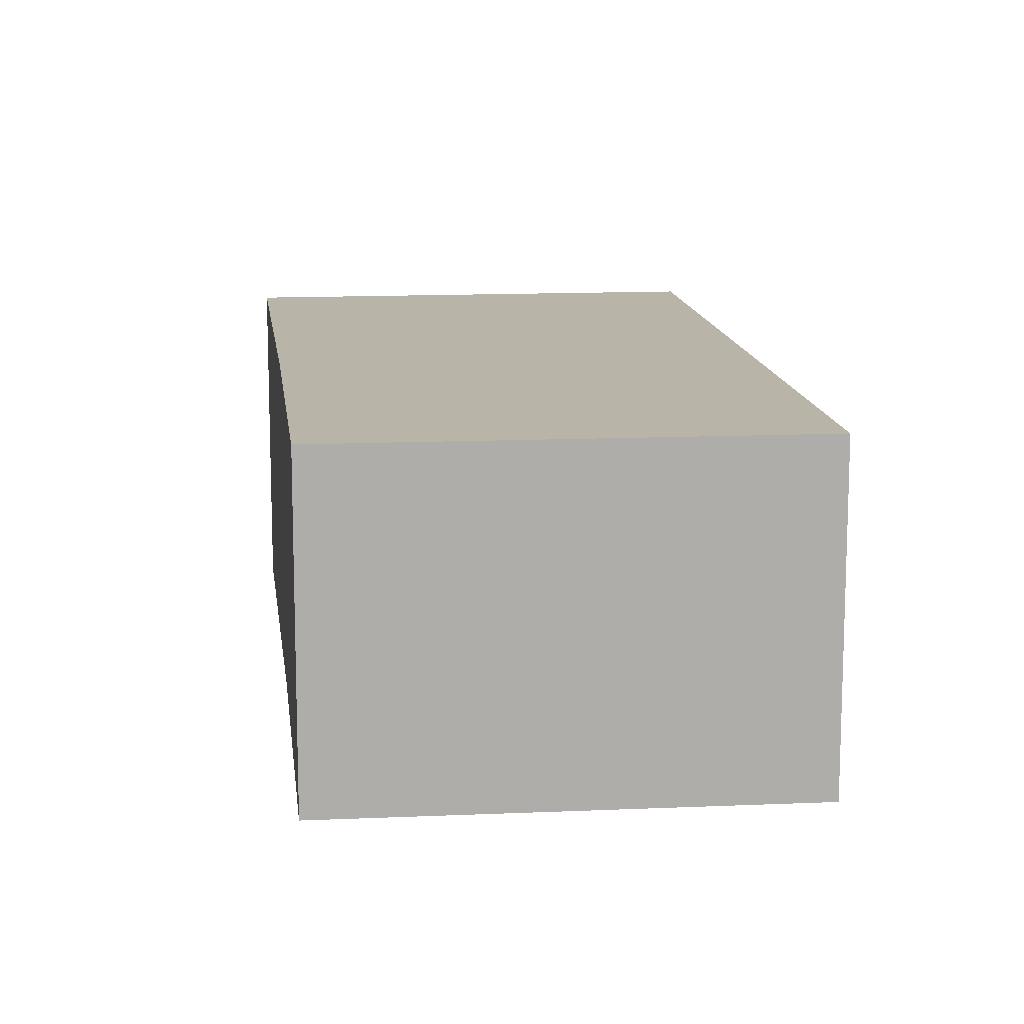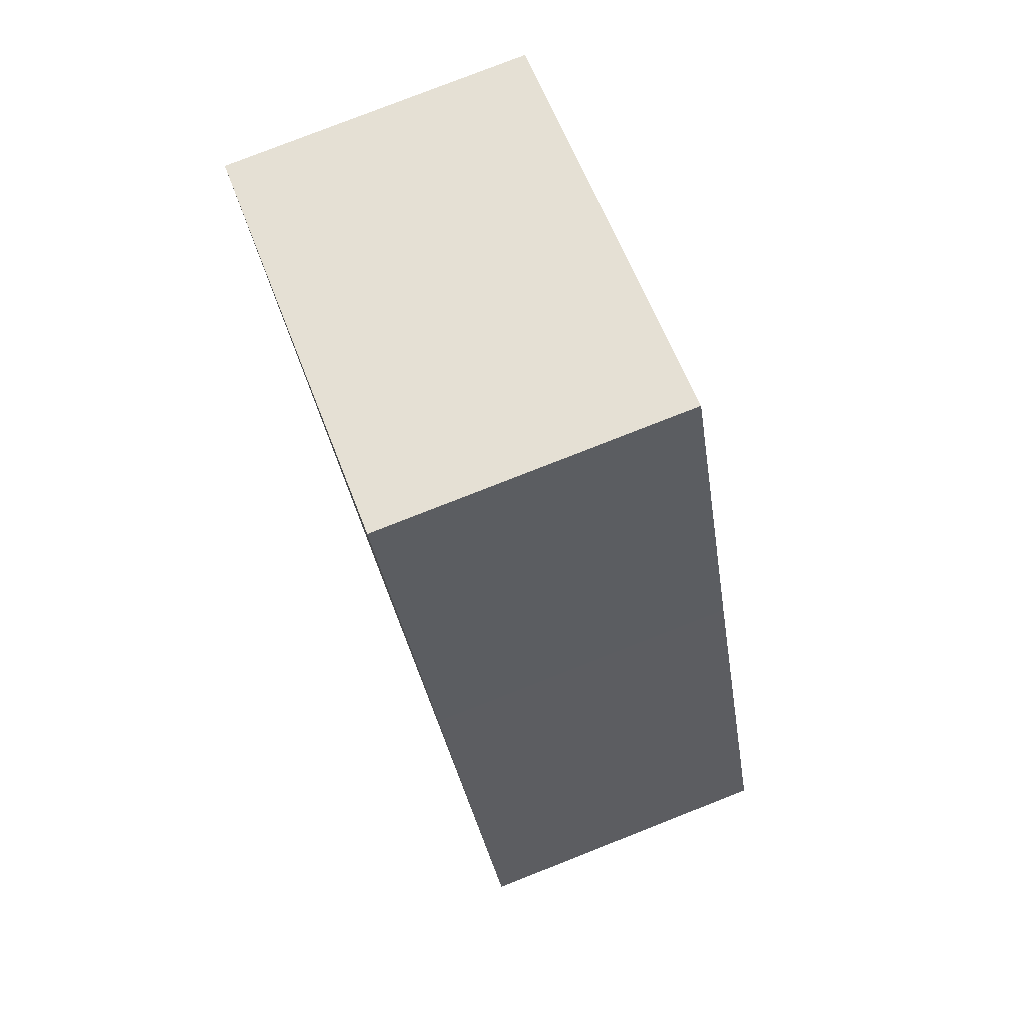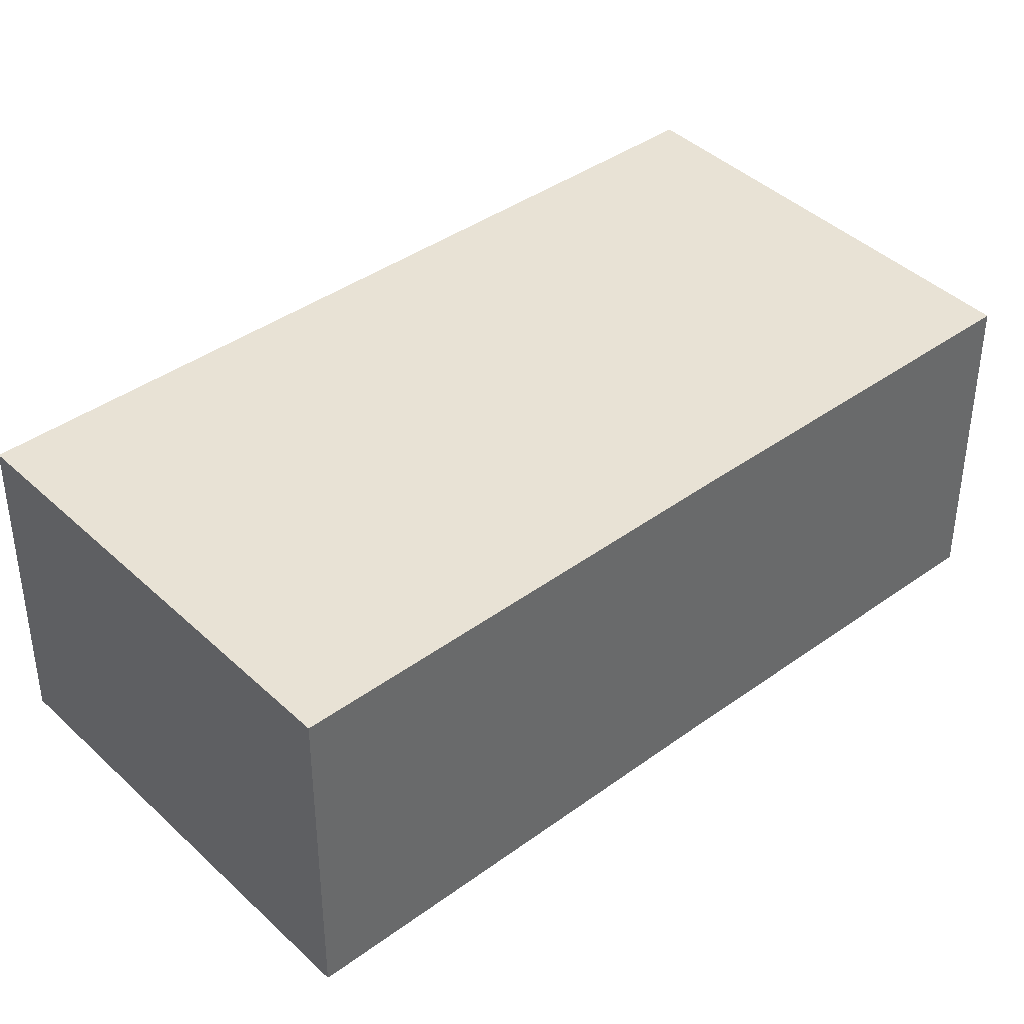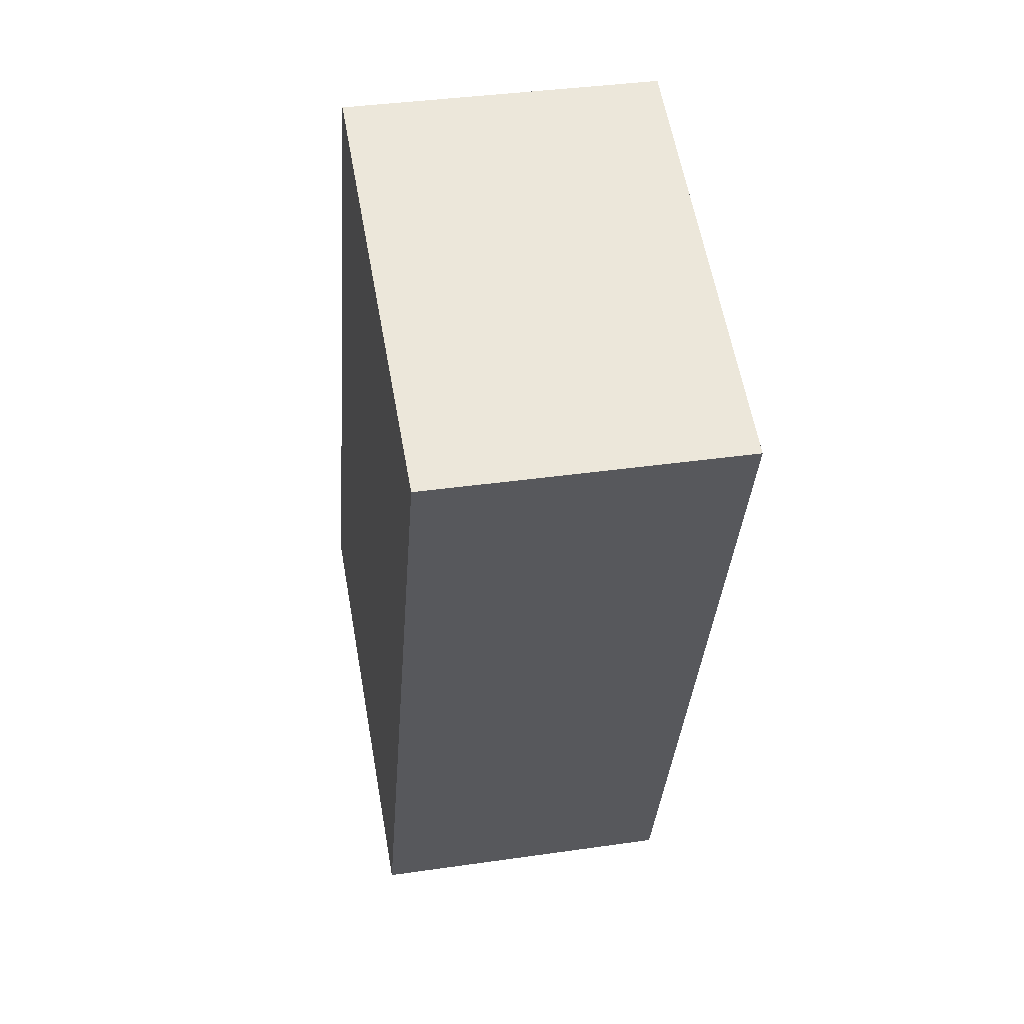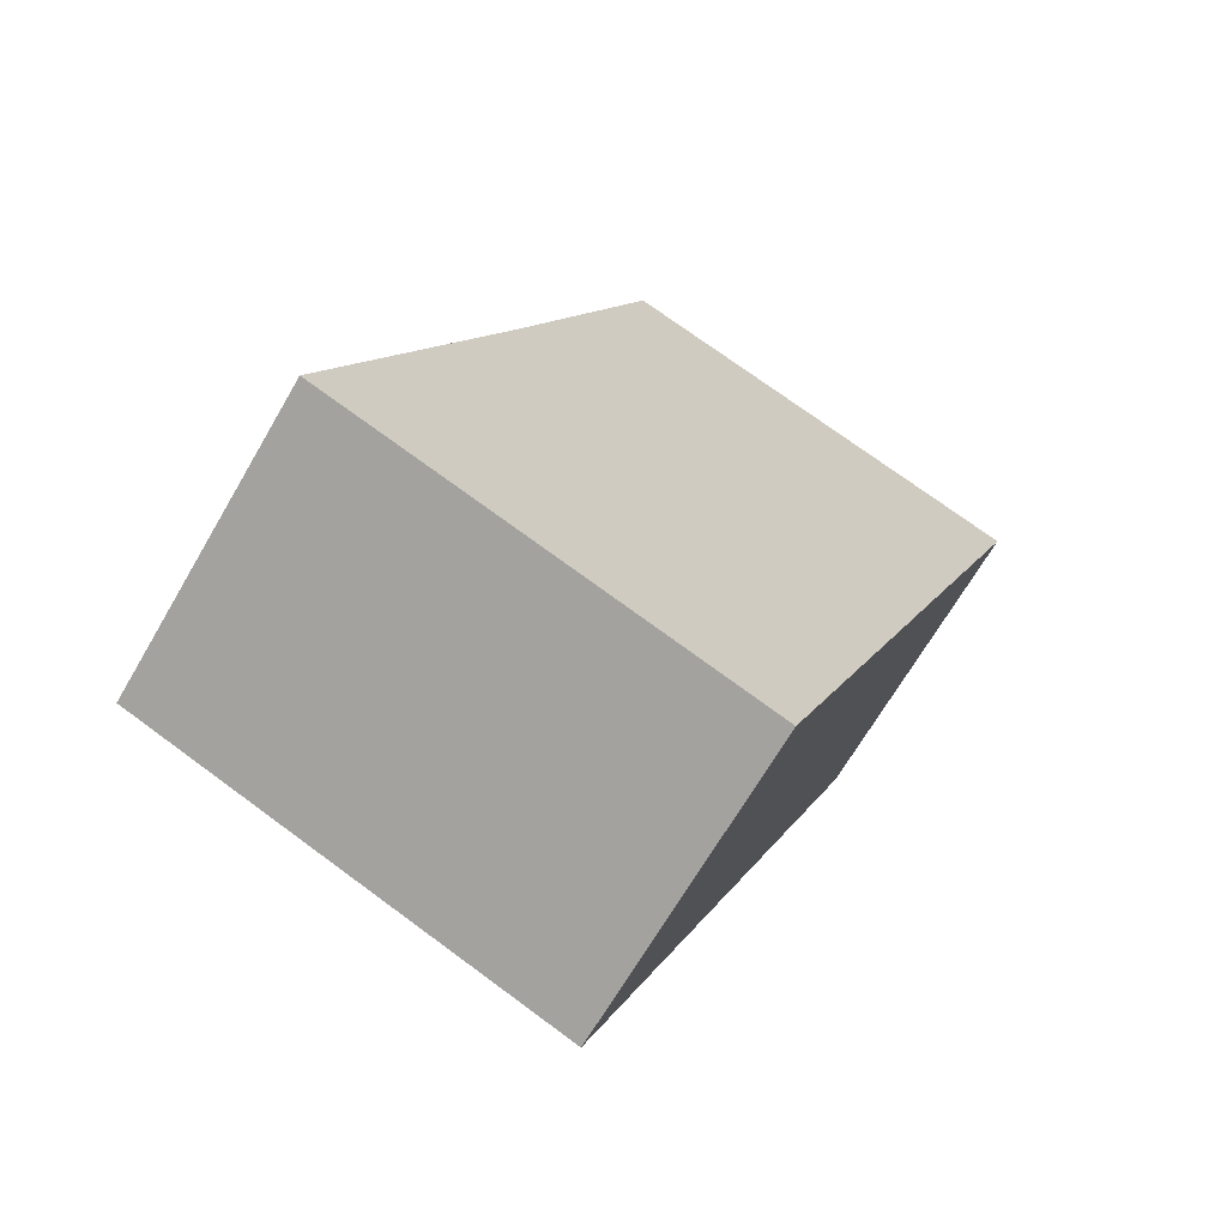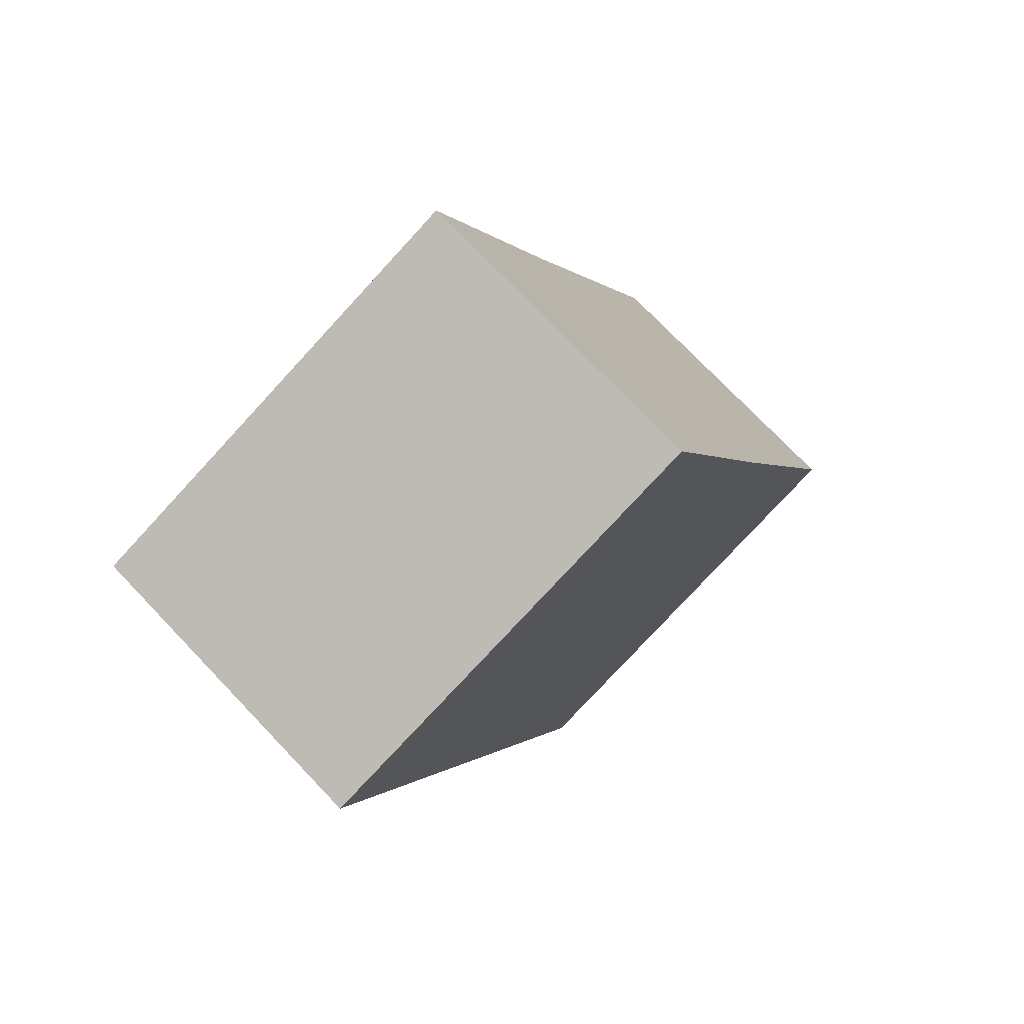
<metadata>
{"format":"obj","ext":"obj","renderer":"f3d","projection":"perspective","resolution":1024,"background":"white","views":[{"elev":13.0,"azim":14.8,"up":"+Y"},{"elev":79.3,"azim":-111.4,"up":"+Z"},{"elev":40.6,"azim":-110.1,"up":"+Y"},{"elev":37.1,"azim":79.4,"up":"+Z"},{"elev":-67.8,"azim":-30.2,"up":"+Z"},{"elev":74.6,"azim":136.3,"up":"+Z"}]}
</metadata>
<code>
v  3.783 2.772 -1.464
v  2.742 2.772 6.886
v  6.462 2.772 5.494
v  1.507 2.772 3.744
v  0 2.772 1.697e-16
v  2.742 -4.216e-16 6.886
v  6.462 -3.364e-16 5.494
v  3.783 8.964e-17 -1.464
v  0 0 0
v  1.507 -2.293e-16 3.744
g defaultobject
f 1 2 3
f 2 1 4
f 4 1 5
f 6 3 2
f 3 6 7
f 7 1 3
f 1 7 8
f 8 5 1
f 5 8 9
f 4 6 2
f 6 4 10
f 10 4 5
f 10 5 9
f 6 8 7
f 8 6 10
f 8 10 9

</code>
